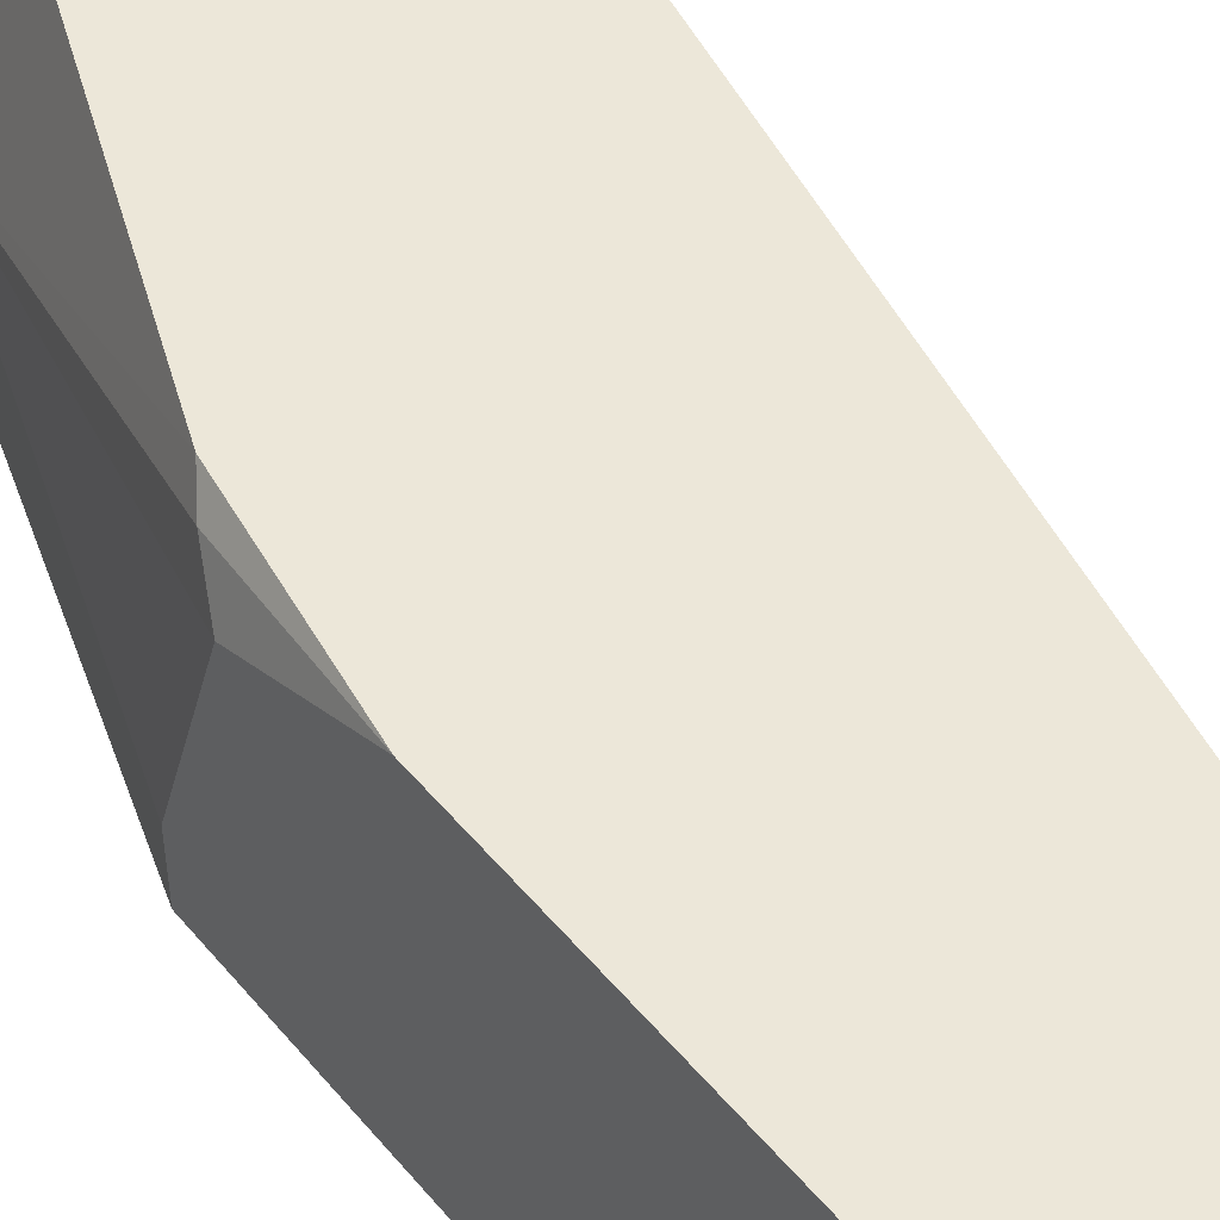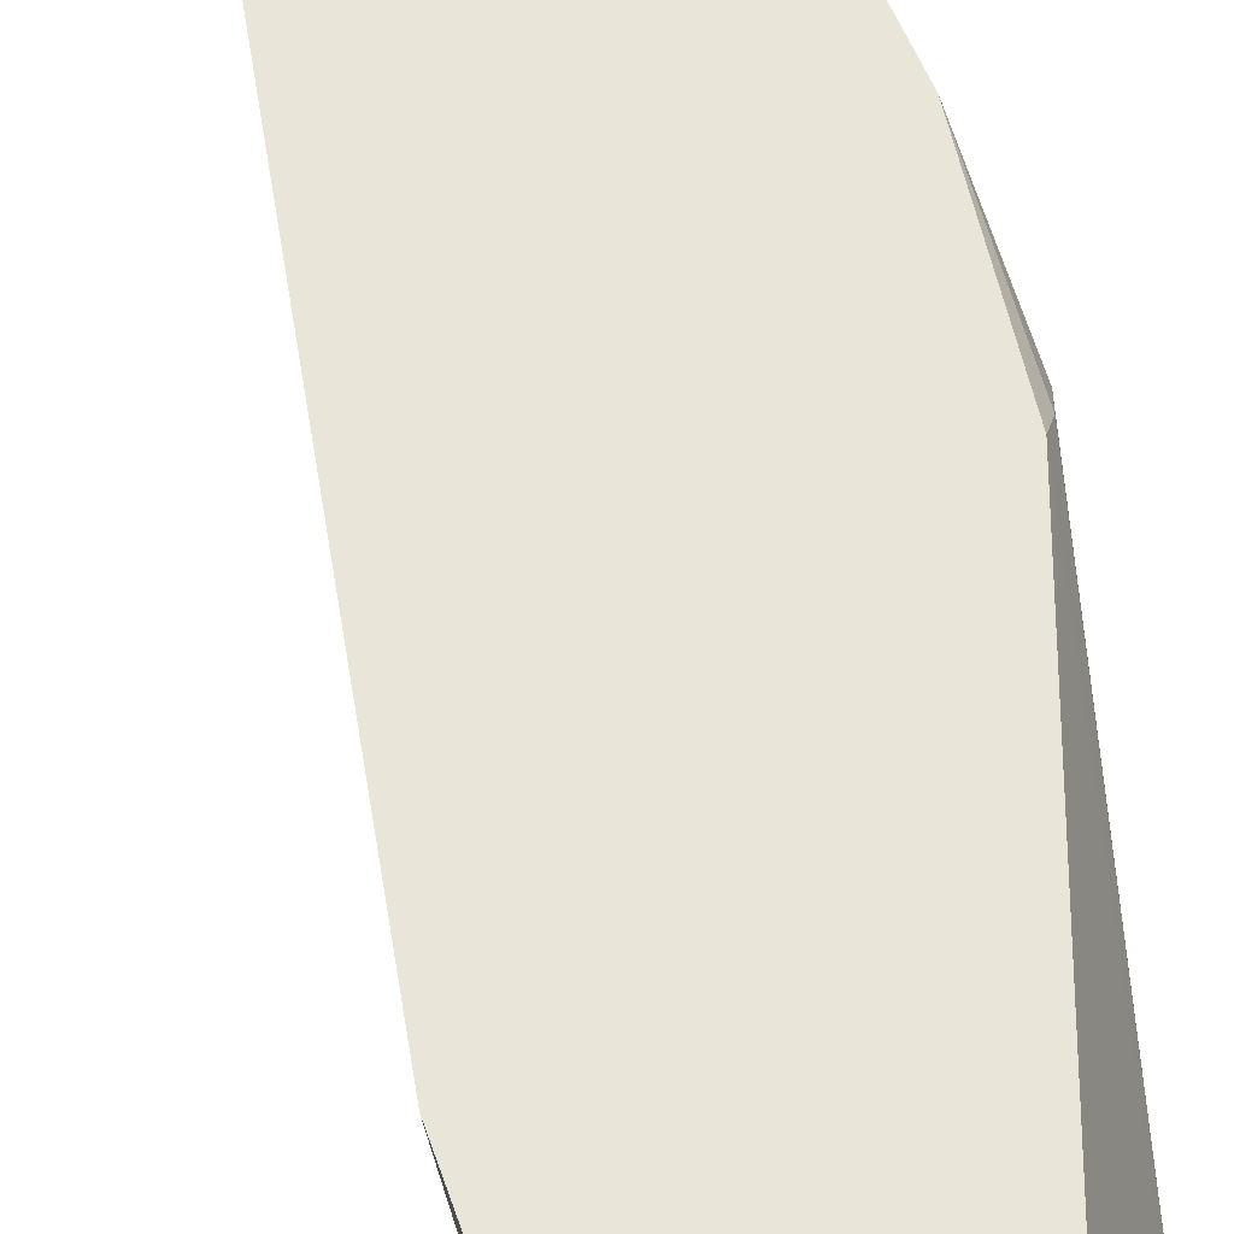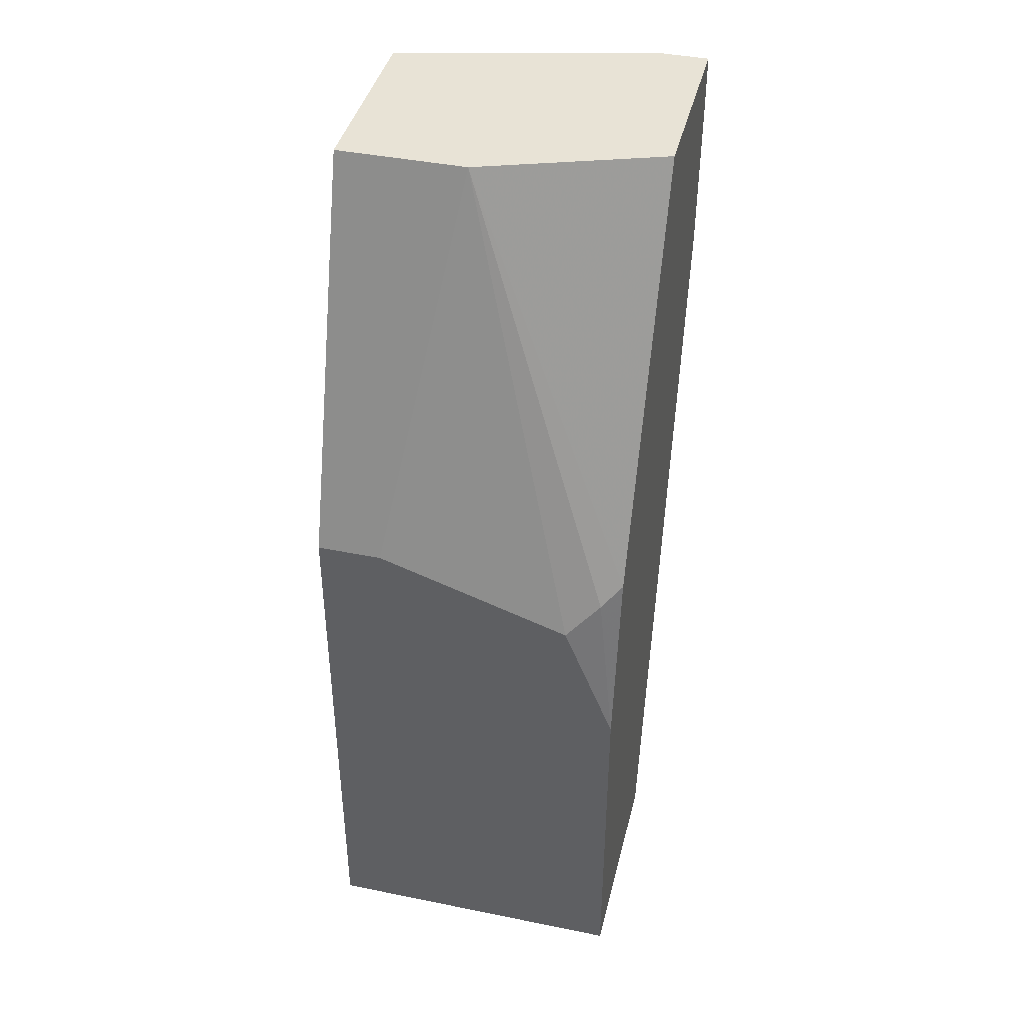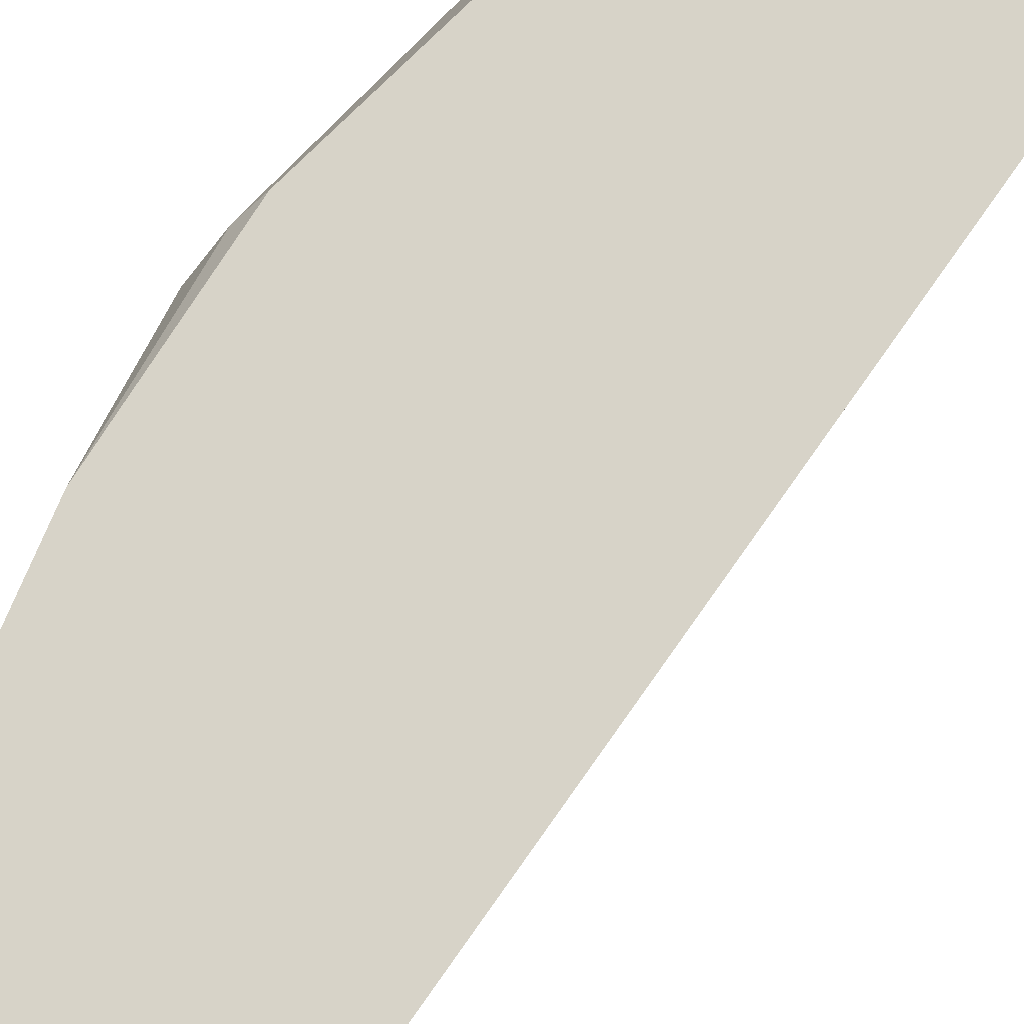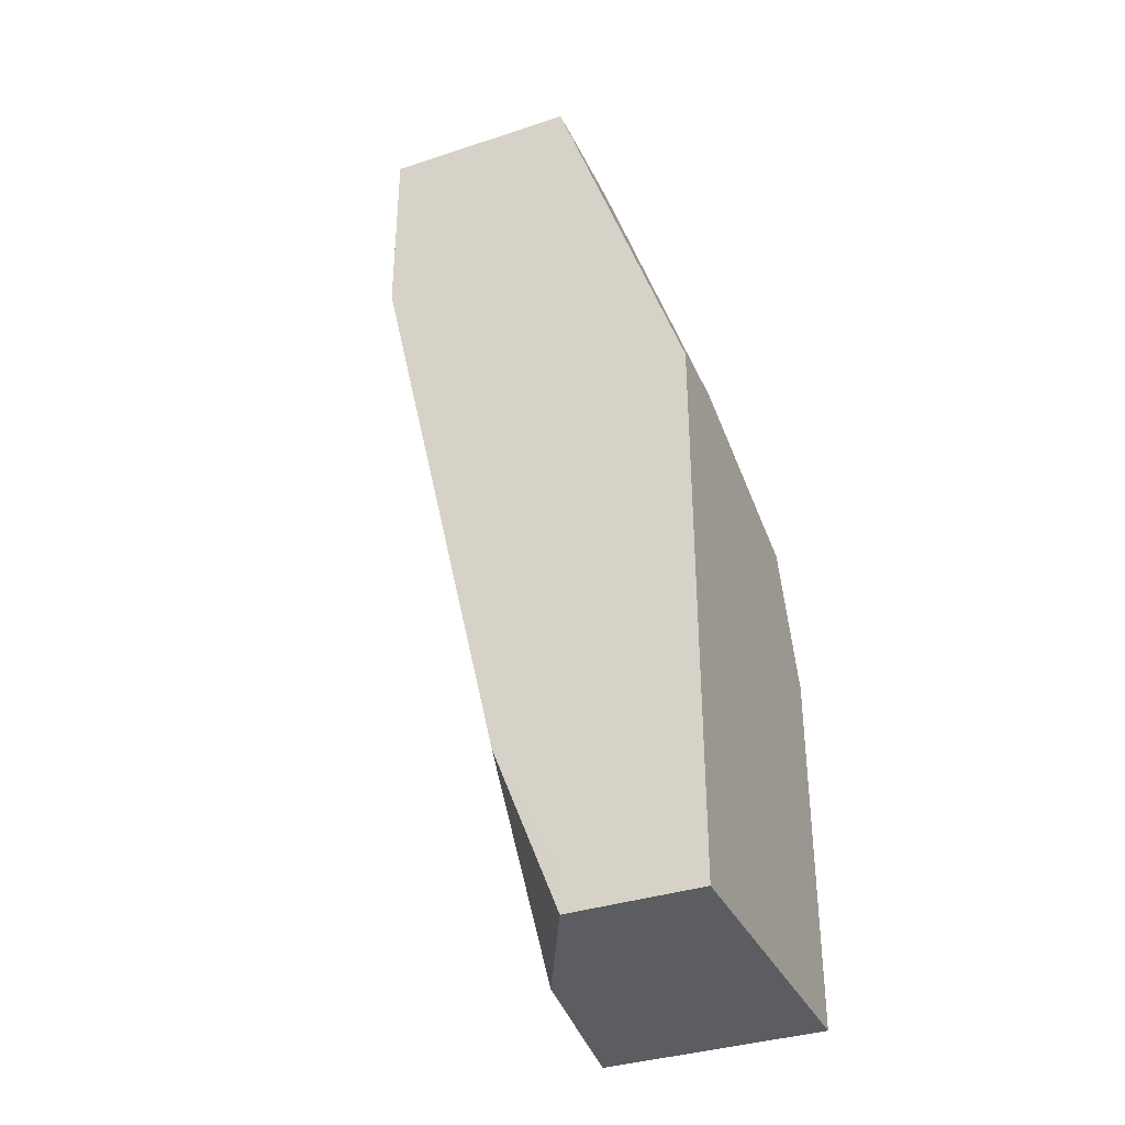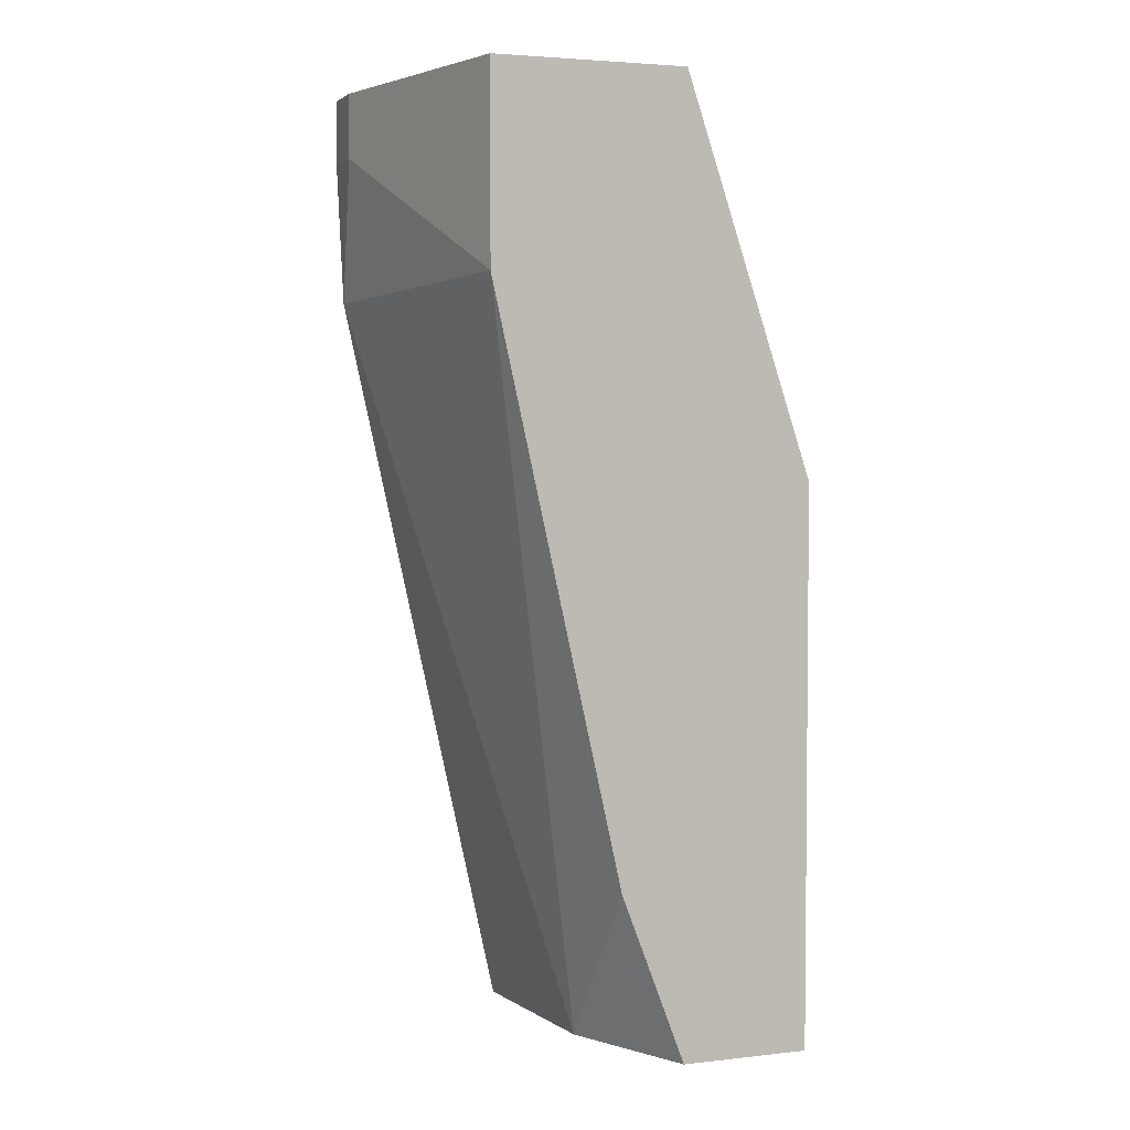
<metadata>
{"format":"obj","ext":"obj","renderer":"f3d","projection":"perspective","resolution":1024,"background":"white","views":[{"elev":50.1,"azim":-38.2,"up":"+Z"},{"elev":58.4,"azim":158.2,"up":"+Z"},{"elev":41.5,"azim":-76.2,"up":"+Y"},{"elev":76.6,"azim":22.9,"up":"+Z"},{"elev":-35.9,"azim":-156.7,"up":"+Y"},{"elev":3.6,"azim":159.7,"up":"+Y"}]}
</metadata>
<code>
v -0.5854 0.04675 -0.0001846
v -0.541 0.04675 -0.0001846
v -0.5854 0.04675 0.1652
v -0.5854 0.3443 -0.0001846
v -0.5164 0.06872 -0.0001846
v -0.5164 0.04675 -0.0001036
v -0.4683 0.04675 0.1652
v -0.5854 0.241 0.1652
v -0.5854 0.3443 0.03445
v -0.5165 0.5509 -0.0001846
v -0.4821 0.1375 -0.0001846
v -0.4821 0.04675 0.06888
v -0.3823 0.4407 0.1652
v -0.5854 0.3099 0.1377
v -0.5691 0.3374 0.1652
v -0.5768 0.3271 0.155
v -0.5165 0.5509 0.06888
v -0.4132 0.5509 -0.0001846
v -0.4133 0.4474 -0.0001846
v -0.4132 0.4476 -0.0001846
v -0.3788 0.5165 0.1377
v -0.3788 0.5165 0.1652
v -0.4821 0.5509 0.1652
v -0.3788 0.5509 0.1377
v -0.3788 0.5509 0.1652
f 10 23 25
f 21 25 22
f 10 17 23
f 9 14 17
f 8 15 16
f 7 12 13
f 6 11 12
f 10 25 24
f 8 16 14
f 10 24 18
f 15 17 16
f 12 19 13
f 13 19 20
f 13 20 21
f 13 21 22
f 14 16 17
f 15 23 17
f 18 24 21
f 18 21 20
f 21 24 25
f 5 11 6
f 11 19 12
f 4 17 10
f 1 5 2
f 3 15 8
f 4 9 17
f 1 2 6
f 1 6 12
f 1 12 7
f 1 3 8
f 1 8 14
f 1 14 9
f 1 9 4
f 1 4 10
f 1 10 18
f 1 7 3
f 1 20 19
f 1 19 11
f 1 11 5
f 2 5 6
f 3 7 13
f 3 13 22
f 3 22 25
f 3 25 23
f 3 23 15
f 1 18 20

</code>
